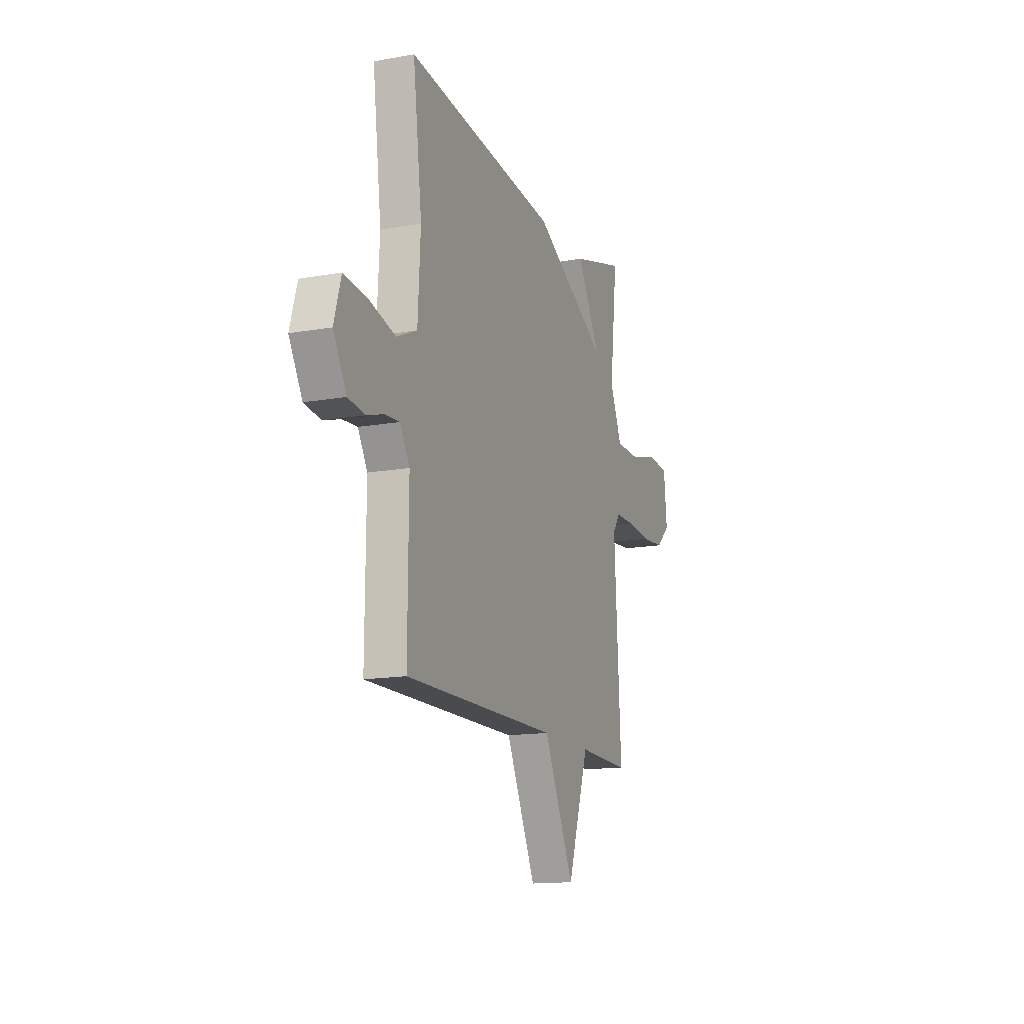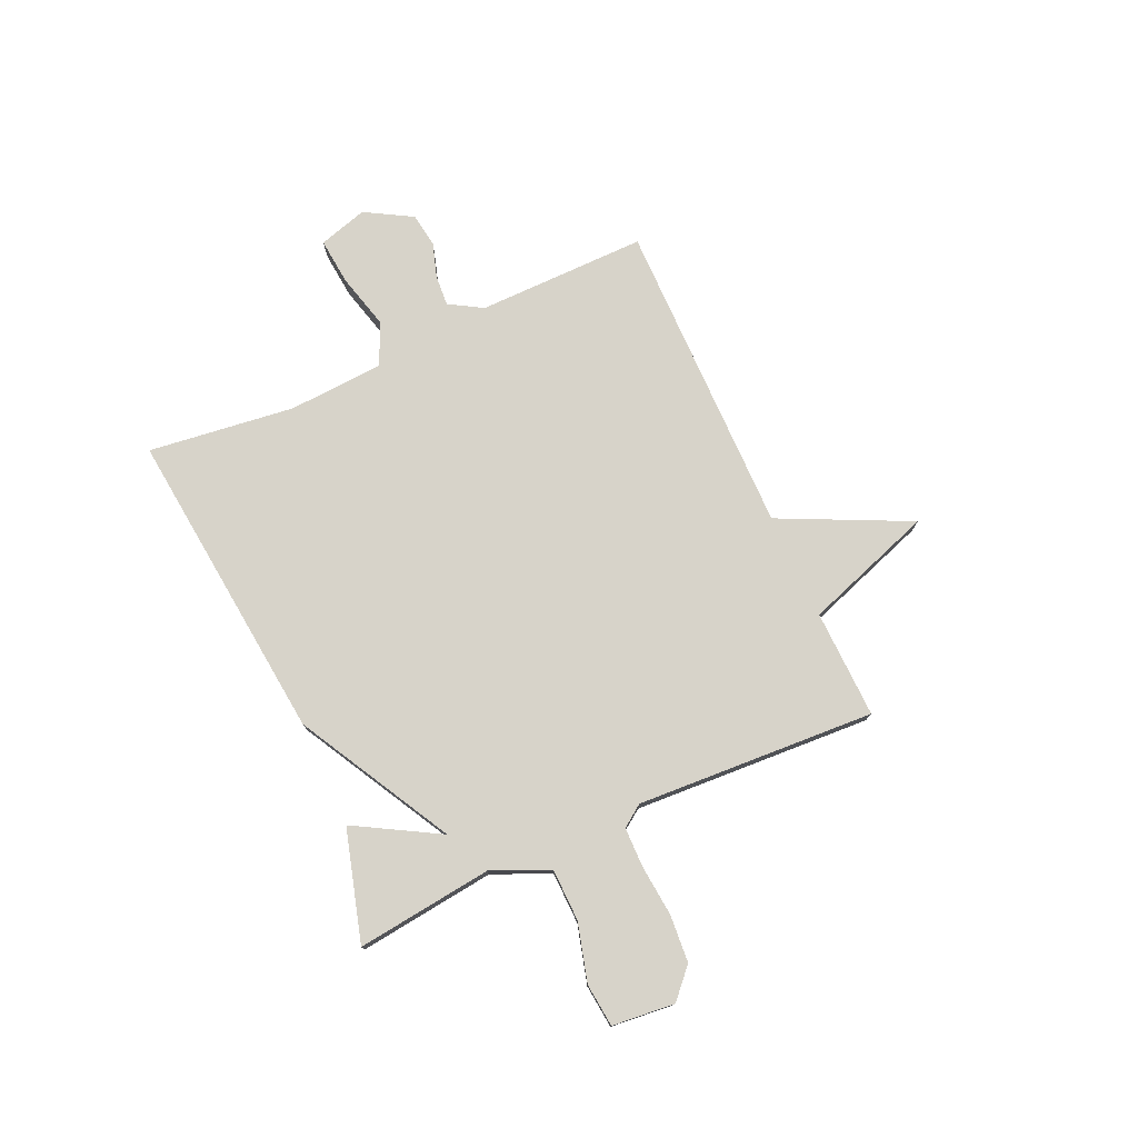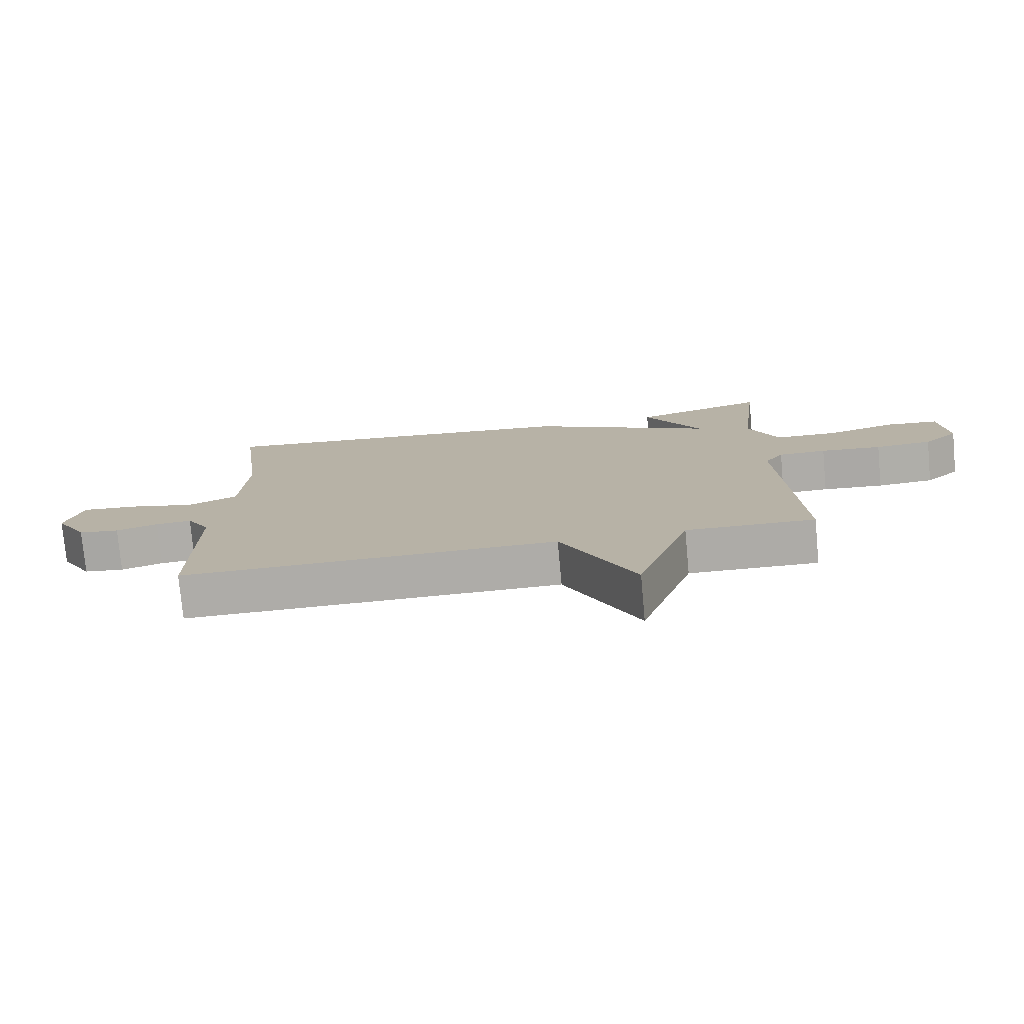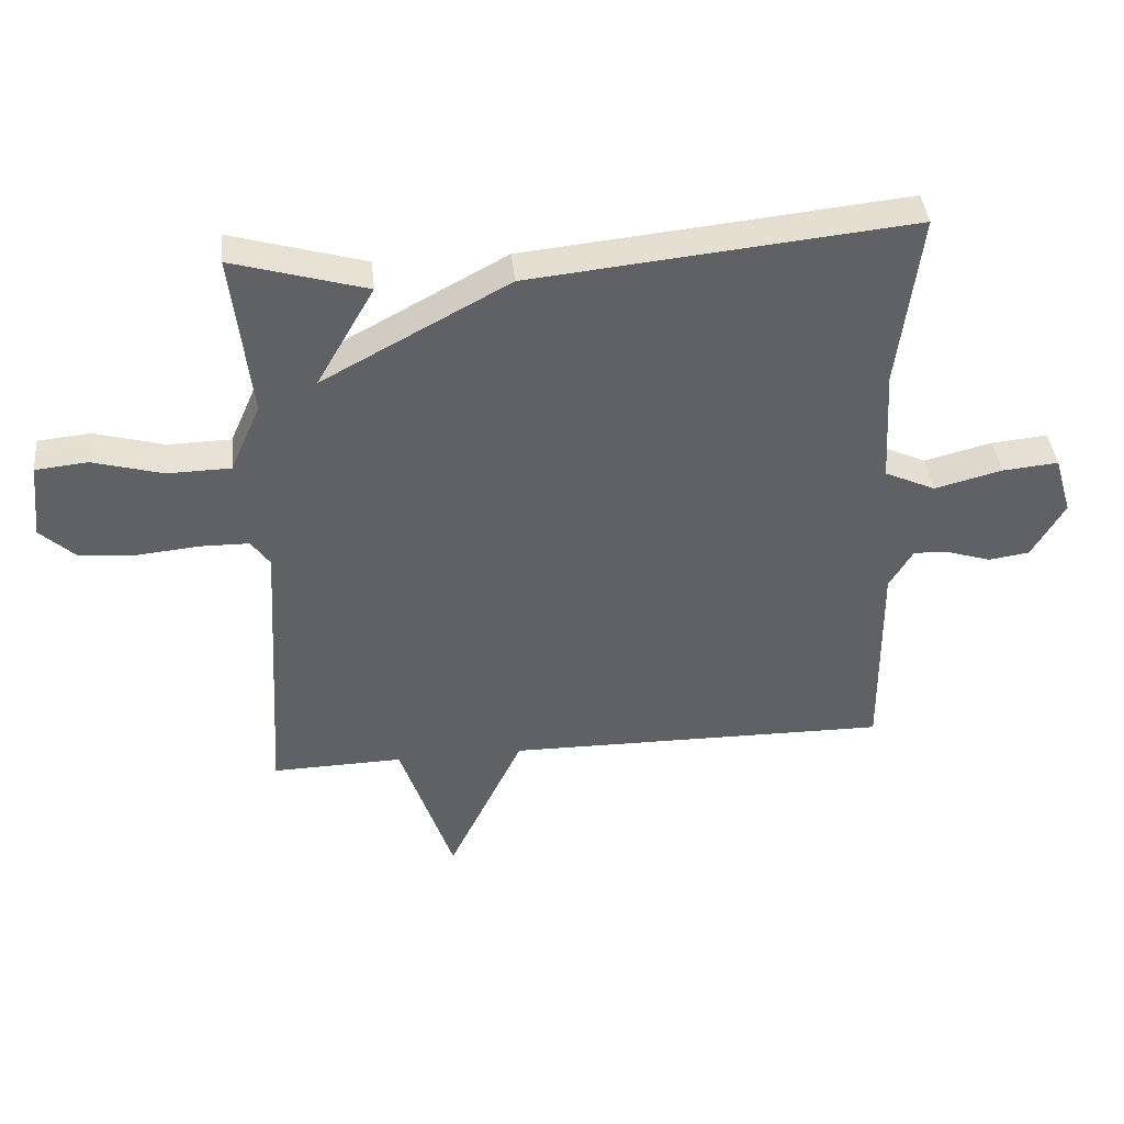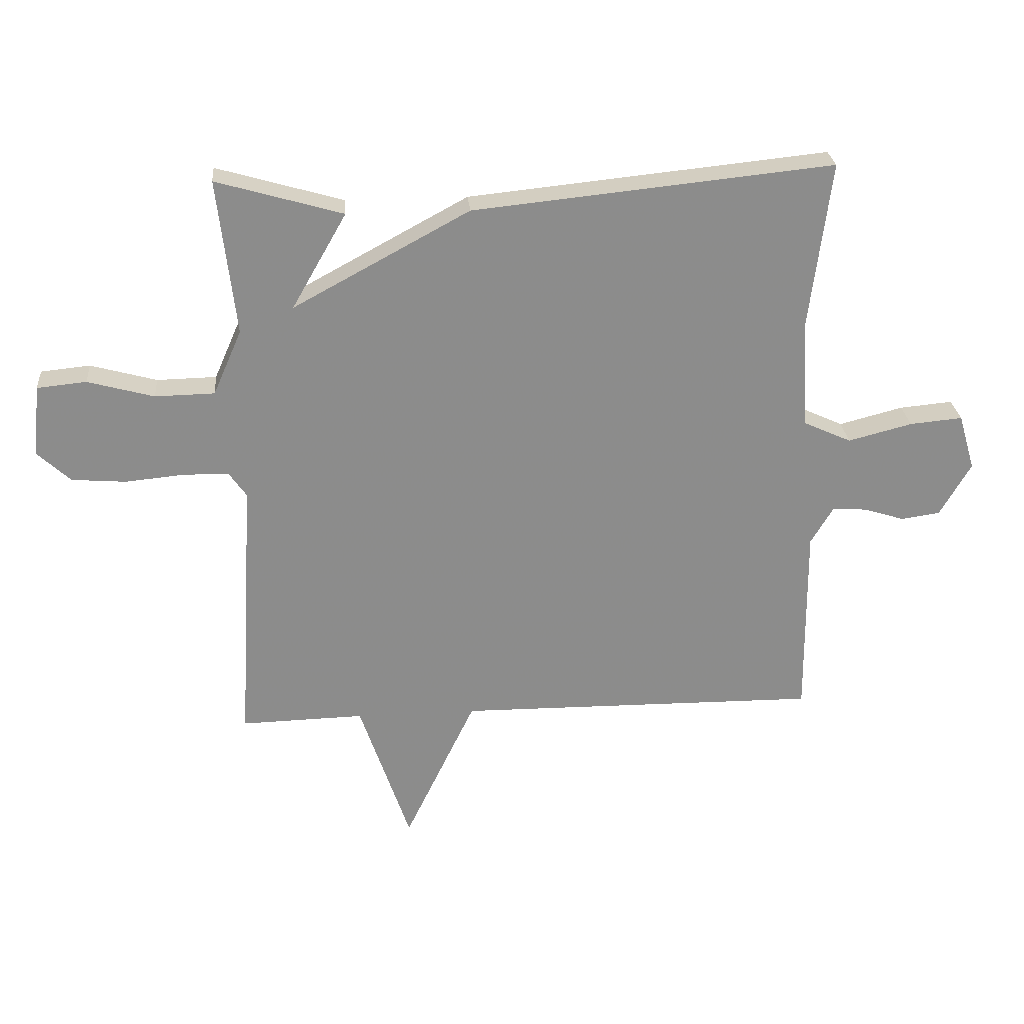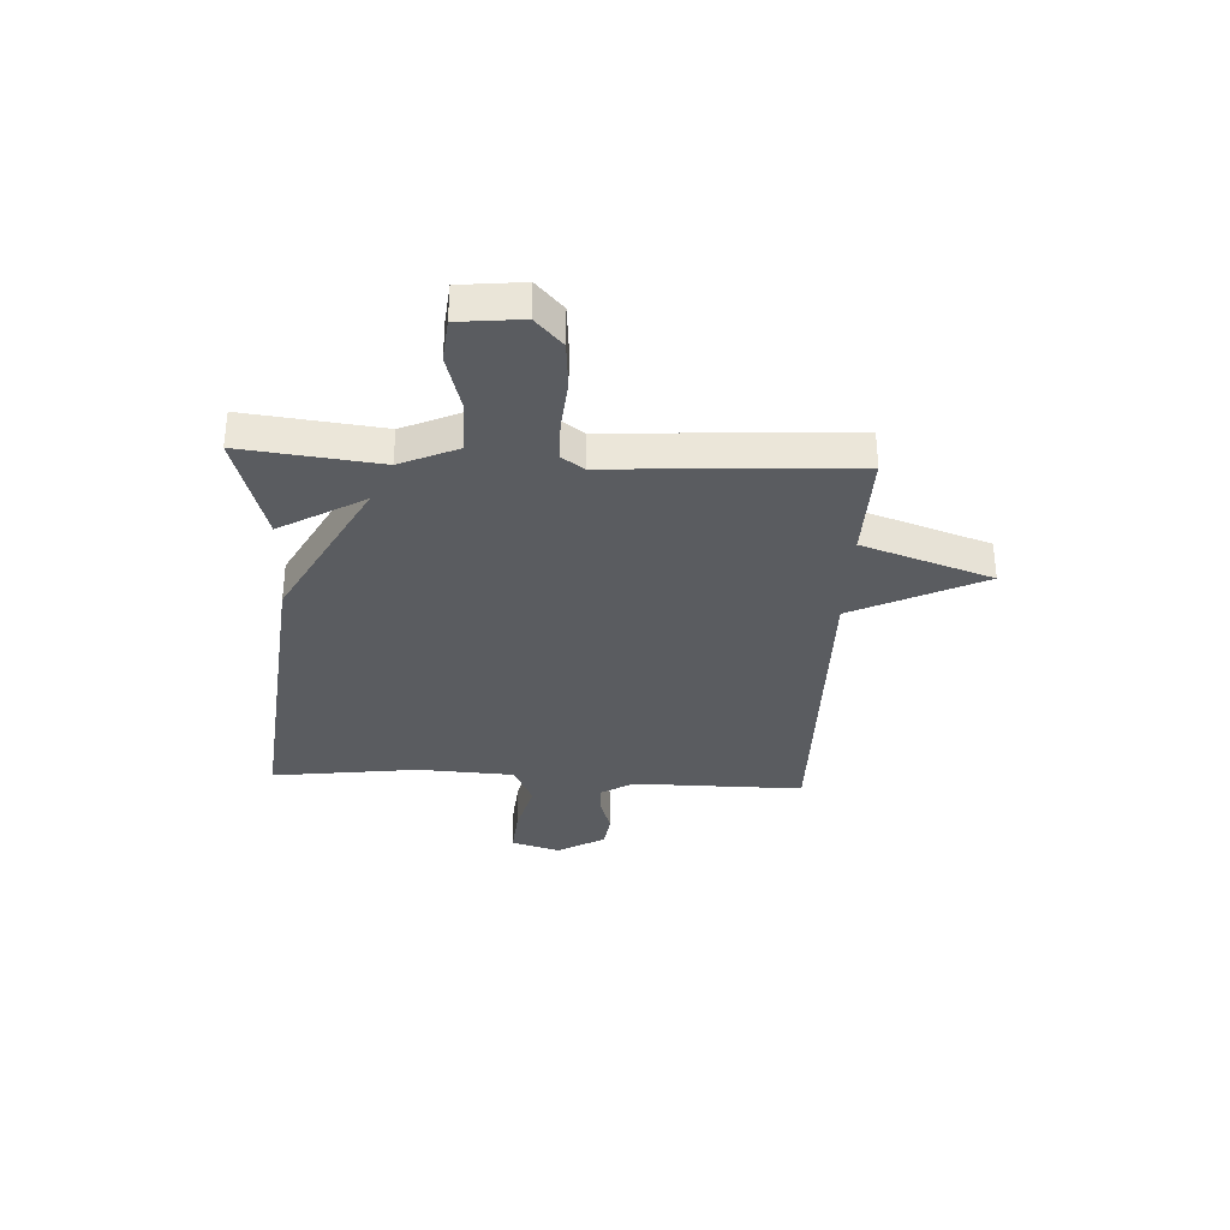
<metadata>
{"format":"obj","ext":"obj","renderer":"f3d","projection":"perspective","resolution":1024,"background":"white","views":[{"elev":-14.7,"azim":-68.9,"up":"+Z"},{"elev":76.4,"azim":65.5,"up":"+Y"},{"elev":-76.7,"azim":5.2,"up":"+Z"},{"elev":40.5,"azim":174.1,"up":"+Z"},{"elev":26.2,"azim":175.1,"up":"+Z"},{"elev":-33.8,"azim":87.1,"up":"+Y"}]}
</metadata>
<code>
v 0.5 0.07 -0.5
v 0.297 0.07 -0.495
v 0.214 0.07 -0.738
v 0.097 0.07 -0.495
v -0.5 0.07 -0.5
v -0.498 0.07 -0.181
v -0.535 0.07 -0.119
v -0.592 0.07 -0.123
v -0.658 0.07 -0.144
v -0.722 0.07 -0.135
v -0.773 0.07 -0.047
v -0.746 0.07 0.045
v -0.659 0.07 0.037
v -0.554 0.07 0.01
v -0.475 0.07 0.046
v -0.465 0.07 0.226
v -0.5 0.07 0.5
v 0.092 0.07 0.44
v 0.382 0.07 0.283
v 0.292 0.07 0.44
v 0.5 0.07 0.5
v 0.47 0.07 0.244
v 0.517 0.07 0.137
v 0.615 0.07 0.135
v 0.724 0.07 0.165
v 0.805 0.07 0.157
v 0.817 0.07 0.039
v 0.763 0.07 -0.011
v 0.674 0.07 -0.018
v 0.578 0.07 -0.009
v 0.503 0.07 -0.01
v 0.474 0.07 -0.051
v 0.5 0 -0.5
v 0.297 0 -0.495
v 0.214 0 -0.738
v 0.097 0 -0.495
v -0.5 0 -0.5
v -0.498 0 -0.181
v -0.535 0 -0.119
v -0.592 0 -0.123
v -0.658 0 -0.144
v -0.722 0 -0.135
v -0.773 0 -0.047
v -0.746 0 0.045
v -0.659 0 0.037
v -0.554 0 0.01
v -0.475 0 0.046
v -0.465 0 0.226
v -0.5 0 0.5
v 0.092 0 0.44
v 0.382 0 0.283
v 0.292 0 0.44
v 0.5 0 0.5
v 0.47 0 0.244
v 0.517 0 0.137
v 0.615 0 0.135
v 0.724 0 0.165
v 0.805 0 0.157
v 0.817 0 0.039
v 0.763 0 -0.011
v 0.674 0 -0.018
v 0.578 0 -0.009
v 0.503 0 -0.01
v 0.474 0 -0.051
f 28 29 30
f 27 28 30
f 26 27 30
f 25 26 30
f 24 25 30
f 23 24 30 31
f 22 23 31 32
f 19 20 21 22
f 16 17 18 19
f 19 22 32
f 16 19 32
f 15 16 32
f 12 13 14
f 11 12 14
f 10 11 14
f 9 10 14
f 8 9 14
f 7 8 14 15
f 32 1 2
f 15 32 2
f 7 15 2
f 6 7 2
f 2 3 4
f 6 2 4
f 4 5 6
f 62 61 60
f 62 60 59
f 62 59 58
f 62 58 57
f 62 57 56
f 63 62 56 55
f 64 63 55 54
f 54 53 52 51
f 51 50 49 48
f 64 54 51
f 64 51 48
f 64 48 47
f 46 45 44
f 46 44 43
f 46 43 42
f 46 42 41
f 46 41 40
f 47 46 40 39
f 34 33 64
f 34 64 47
f 34 47 39
f 34 39 38
f 36 35 34
f 36 34 38
f 38 37 36
f 1 33 34 2
f 2 34 35 3
f 3 35 36 4
f 4 36 37 5
f 5 37 38 6
f 6 38 39 7
f 7 39 40 8
f 8 40 41 9
f 9 41 42 10
f 10 42 43 11
f 11 43 44 12
f 12 44 45 13
f 13 45 46 14
f 14 46 47 15
f 15 47 48 16
f 16 48 49 17
f 17 49 50 18
f 18 50 51 19
f 19 51 52 20
f 20 52 53 21
f 21 53 54 22
f 22 54 55 23
f 23 55 56 24
f 24 56 57 25
f 25 57 58 26
f 26 58 59 27
f 27 59 60 28
f 28 60 61 29
f 29 61 62 30
f 30 62 63 31
f 31 63 64 32
f 32 64 33 1

</code>
